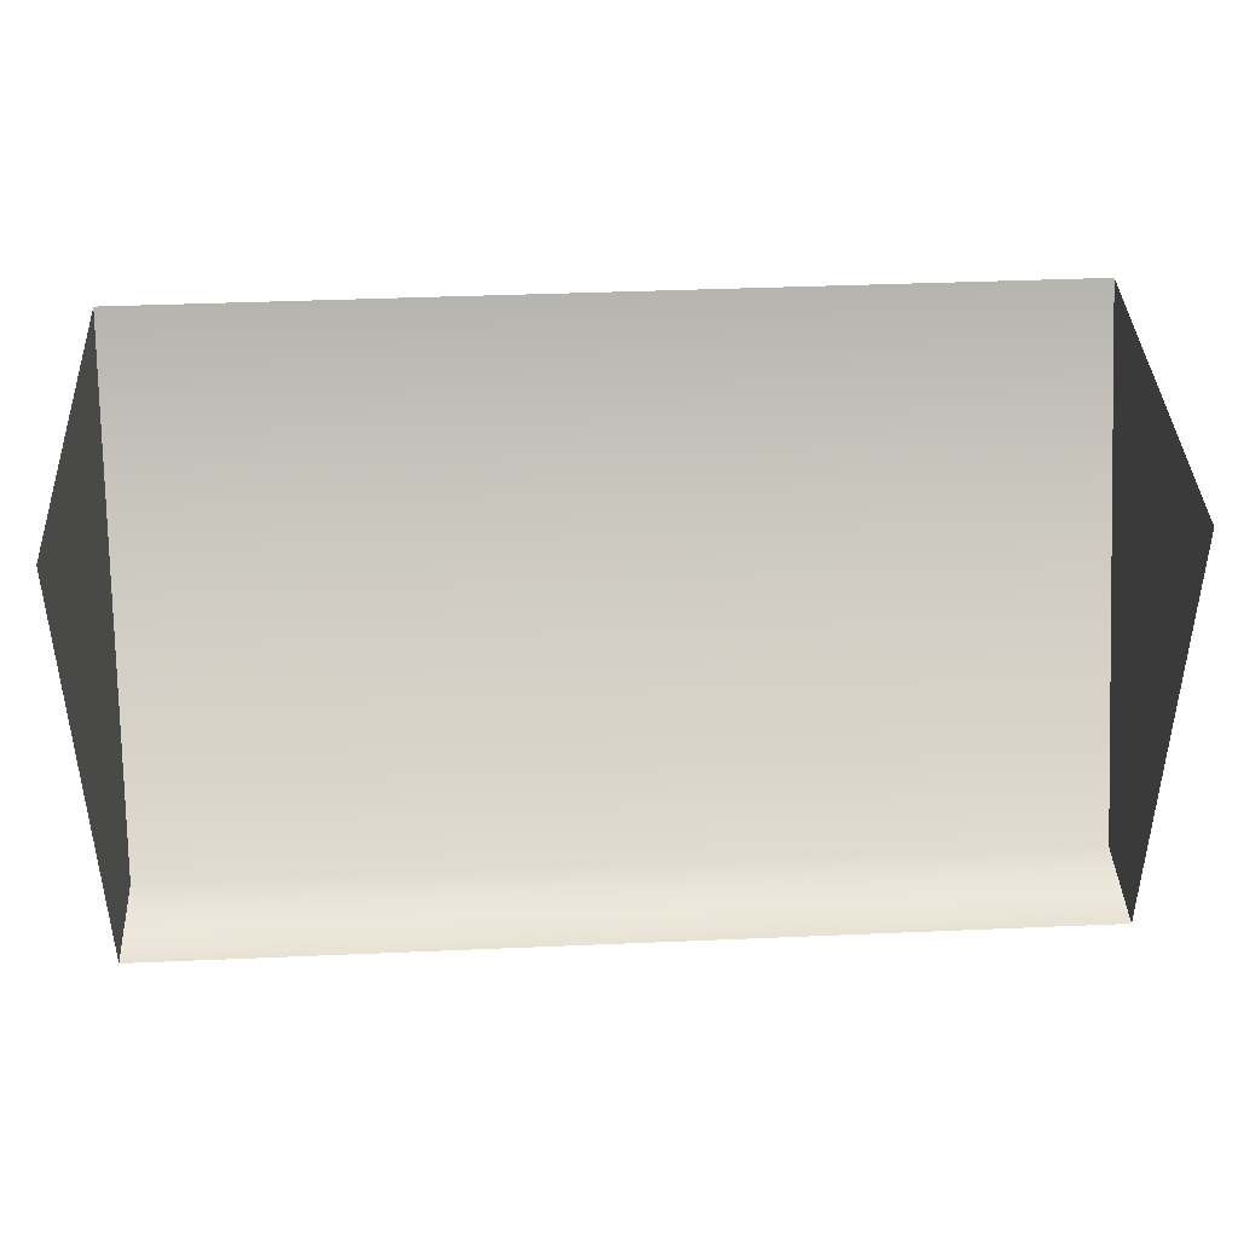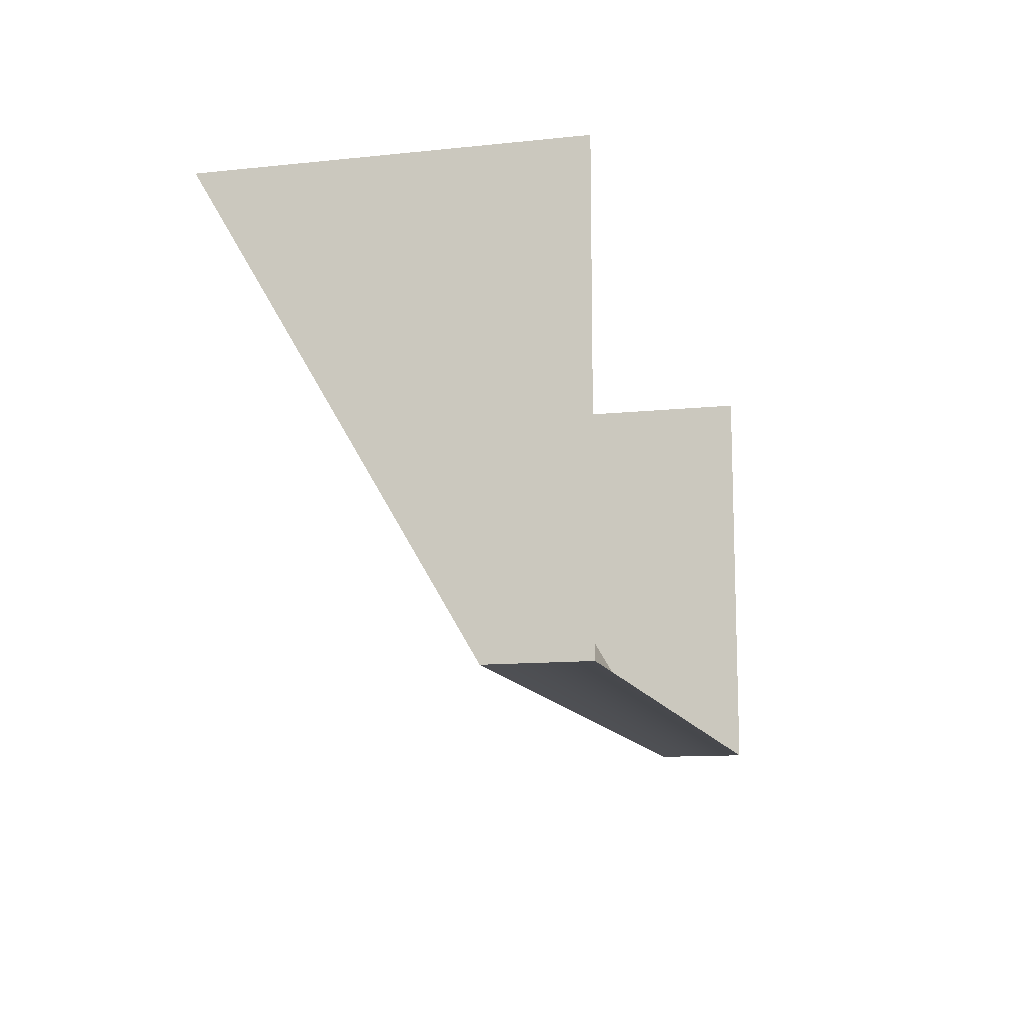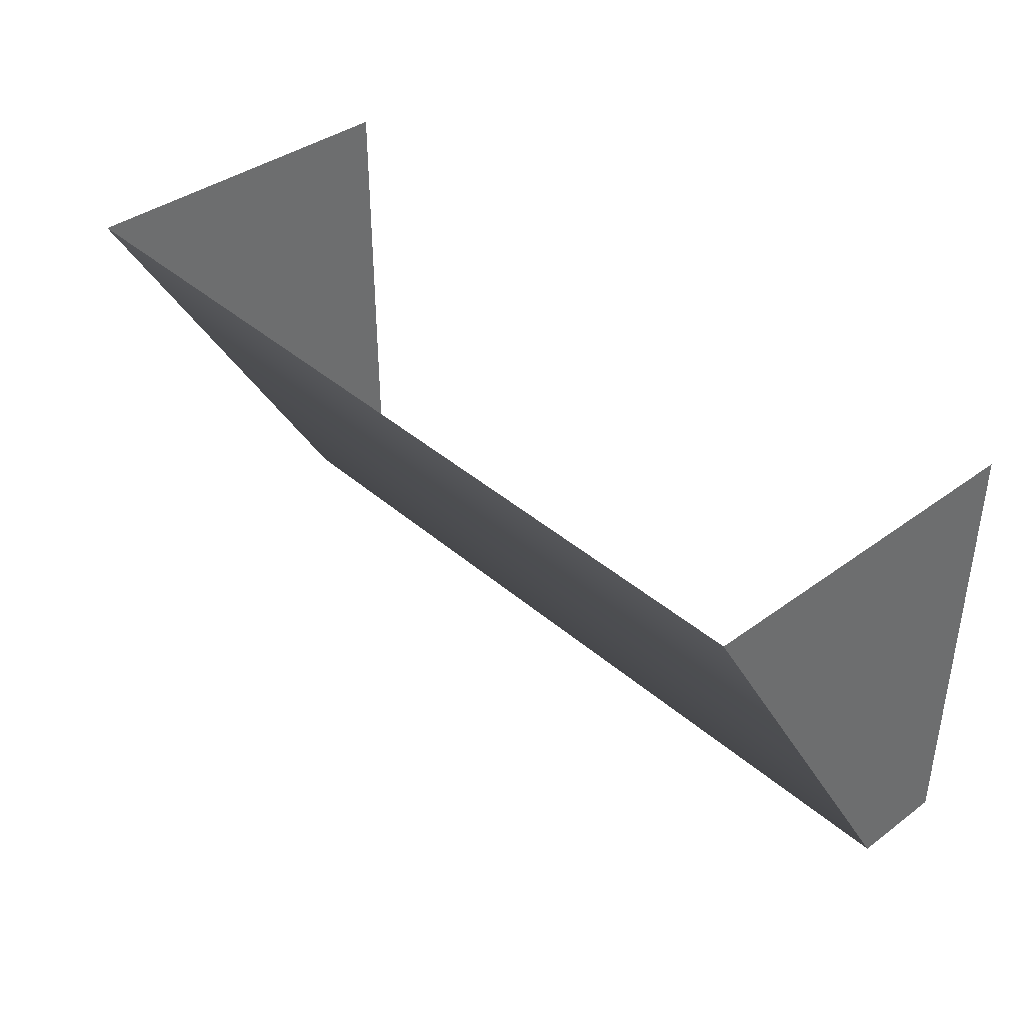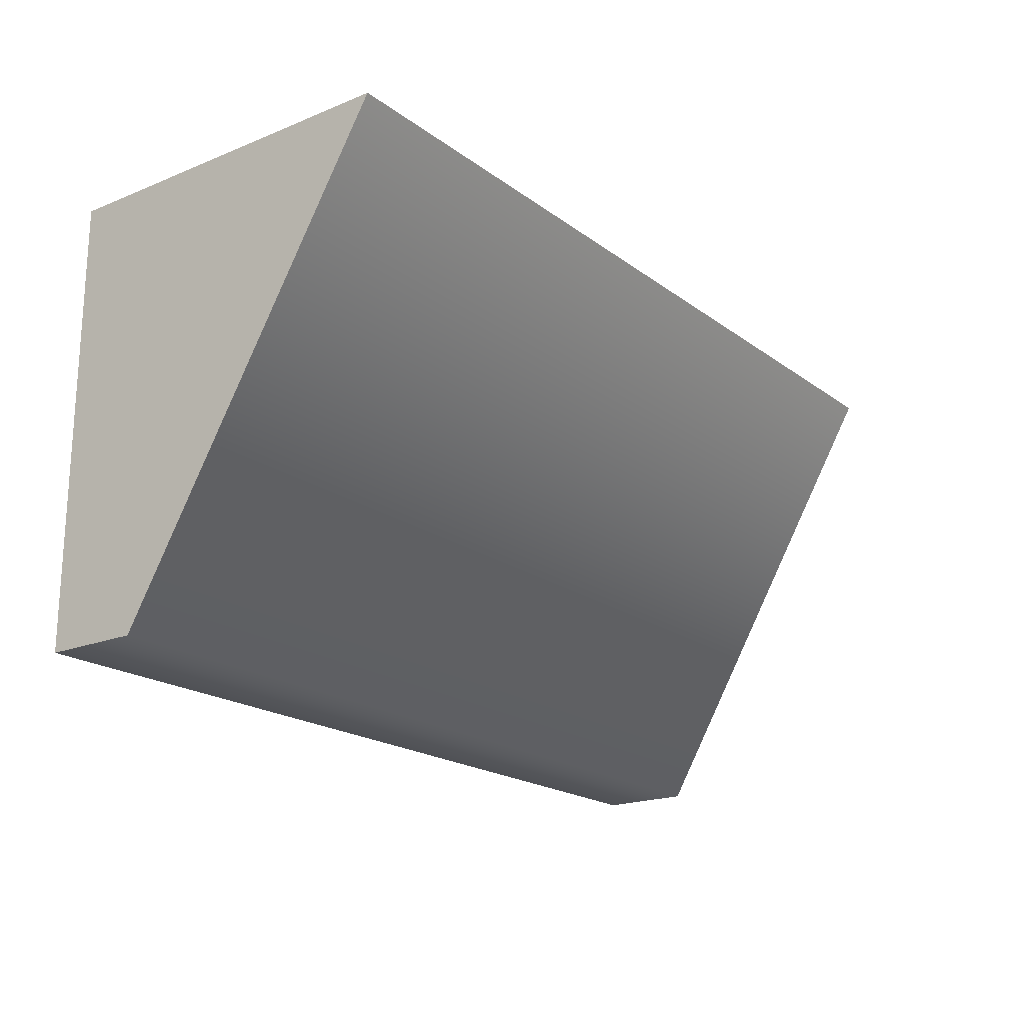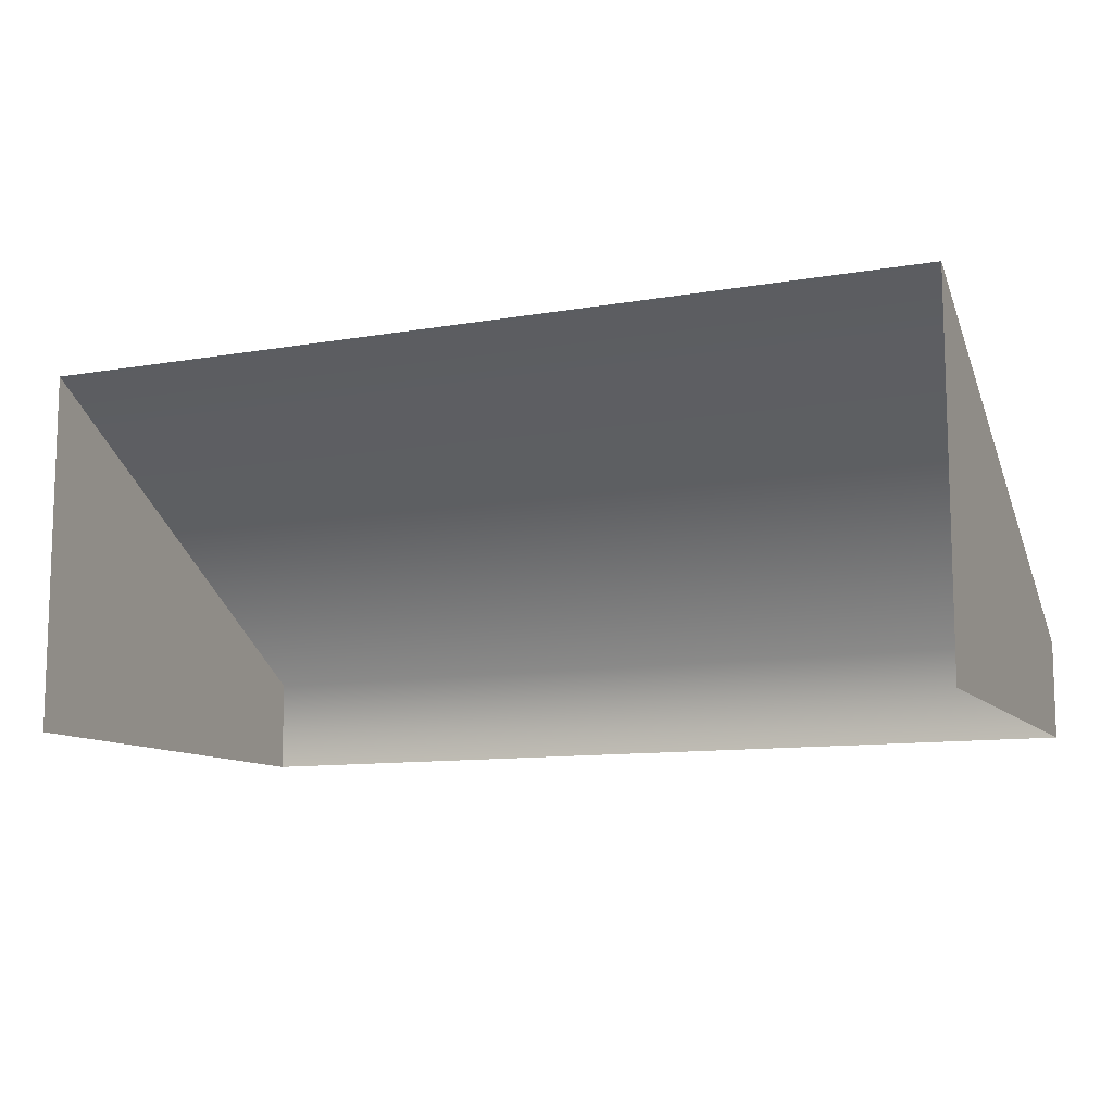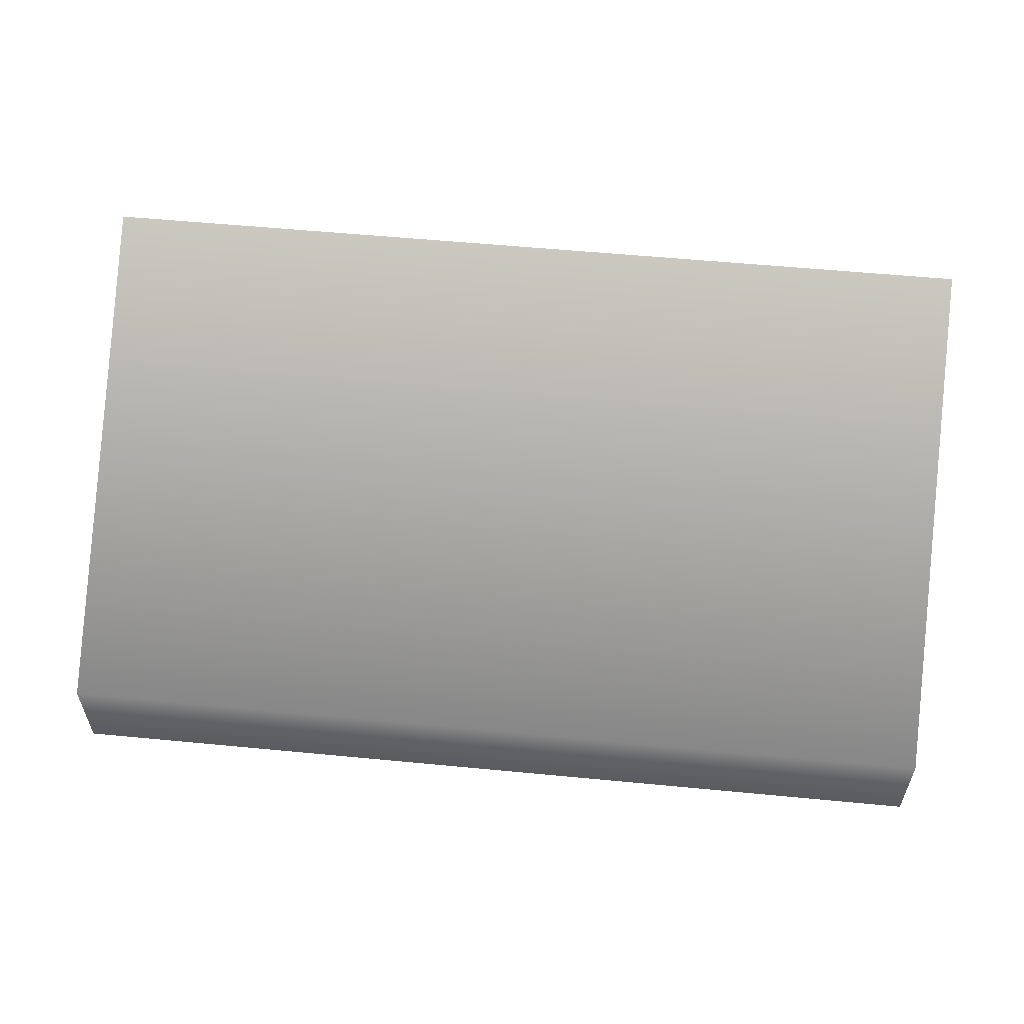
<metadata>
{"format":"obj","ext":"obj","renderer":"f3d","projection":"perspective","resolution":1024,"background":"white","views":[{"elev":40.2,"azim":177.0,"up":"+Y"},{"elev":-12.1,"azim":103.9,"up":"+Y"},{"elev":38.9,"azim":47.4,"up":"+Y"},{"elev":-19.6,"azim":-53.0,"up":"+Y"},{"elev":-10.6,"azim":-156.5,"up":"+Z"},{"elev":56.6,"azim":5.7,"up":"+Z"}]}
</metadata>
<code>
v -5 0 1.064
v 5 0 1.064
v 5 5 4
v -5 5 4
v 5 0 0
v -5 0 0
v 5 5 0
v -5 5 0
g outside landmark_awning_wedge
f 1 2 3 4
f 5 2 1 6
f 7 3 2 5
f 6 1 4 8
g inside landmark_awning_wedge
f 4 3 2 1
f 6 1 2 5
f 5 2 3 7
f 8 4 1 6

</code>
